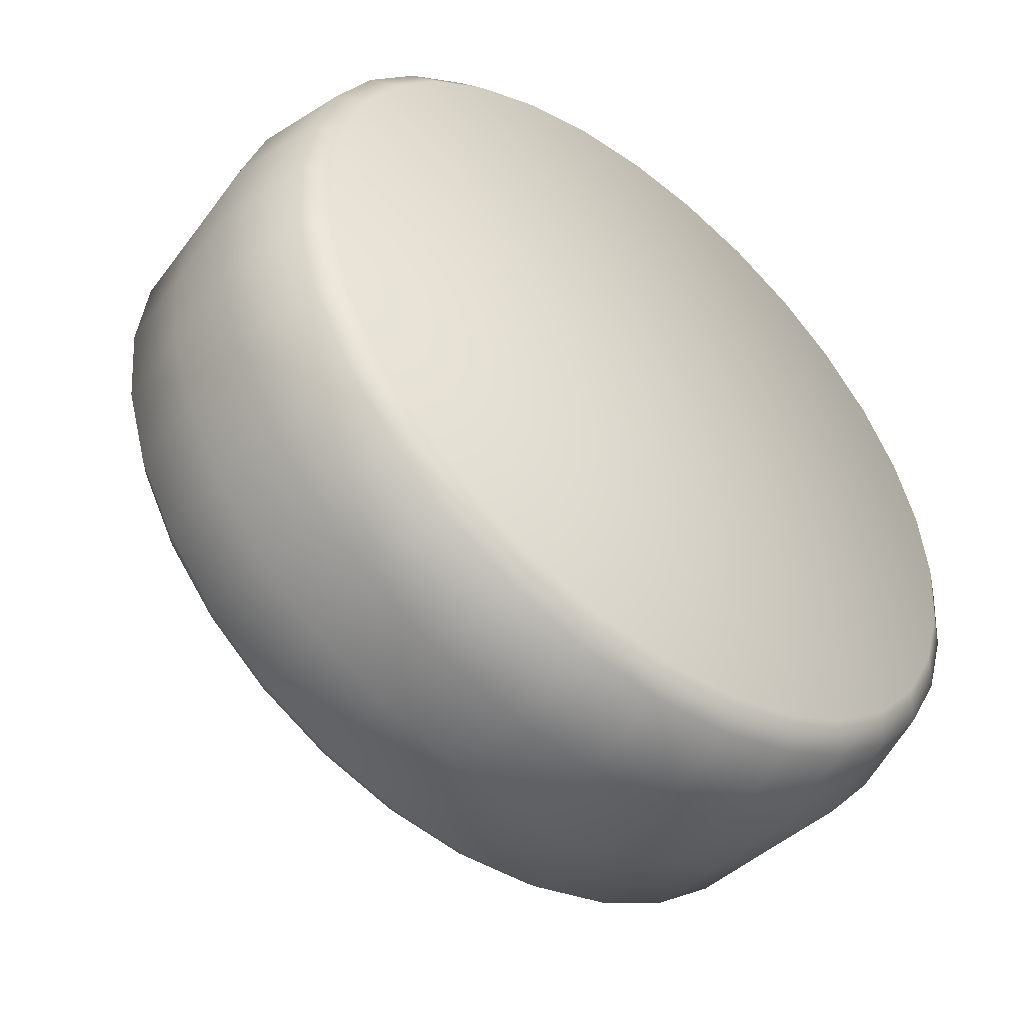
<metadata>
{"format":"obj","ext":"obj","renderer":"f3d","projection":"perspective","resolution":1024,"background":"white","views":[{"elev":-48.9,"azim":140.5,"up":"+Y"}]}
</metadata>
<code>
v -0.3631 -0.0005478 0.2373
v -0.3509 -0.000529 0.2507
v -0.3443 0.06794 0.2507
v -0.3562 0.0703 0.2373
v -0.3244 0.1338 0.2507
v -0.3357 0.1385 0.2373
v -0.2921 0.1945 0.2507
v -0.3022 0.2013 0.2373
v -0.2485 0.2478 0.2507
v -0.2571 0.2564 0.2373
v -0.1954 0.2915 0.2507
v -0.2022 0.3016 0.2373
v -0.1348 0.324 0.2507
v -0.1395 0.3353 0.2373
v -0.06898 0.3441 0.2507
v -0.07138 0.356 0.2373
v -0.0005296 0.3509 0.2507
v -0.0005471 0.3631 0.2373
v 0.06795 0.3443 0.2507
v 0.0703 0.3562 0.2373
v 0.1338 0.3244 0.2507
v 0.1385 0.3357 0.2373
v 0.1945 0.2921 0.2507
v 0.2013 0.3022 0.2373
v 0.2478 0.2485 0.2507
v 0.2564 0.2571 0.2373
v 0.2915 0.1954 0.2507
v 0.3016 0.2022 0.2373
v 0.324 0.1348 0.2507
v 0.3353 0.1395 0.2373
v 0.3441 0.06898 0.2507
v 0.356 0.07137 0.2373
v 0.3509 0.000529 0.2507
v 0.3631 0.0005478 0.2373
v 0.3443 -0.06795 0.2507
v 0.3562 -0.0703 0.2373
v 0.3244 -0.1338 0.2507
v 0.3357 -0.1385 0.2373
v 0.2921 -0.1945 0.2507
v 0.3022 -0.2013 0.2373
v 0.2485 -0.2478 0.2507
v 0.2571 -0.2564 0.2373
v 0.1954 -0.2915 0.2507
v 0.2022 -0.3016 0.2373
v 0.1348 -0.324 0.2507
v 0.1395 -0.3353 0.2373
v 0.06898 -0.3441 0.2507
v 0.07138 -0.356 0.2373
v 0.0005296 -0.3509 0.2507
v 0.0005485 -0.3631 0.2373
v -0.06795 -0.3443 0.2507
v -0.0703 -0.3562 0.2373
v -0.1338 -0.3244 0.2507
v -0.1385 -0.3357 0.2373
v -0.1945 -0.2921 0.2507
v -0.2013 -0.3022 0.2373
v -0.2478 -0.2485 0.2507
v -0.2564 -0.2571 0.2373
v -0.2915 -0.1954 0.2507
v -0.3016 -0.2022 0.2373
v -0.324 -0.1348 0.2507
v -0.3353 -0.1395 0.2373
v 0.1163 -0.2796 0.271
v 0.05954 -0.297 0.271
v -0.3441 -0.06898 0.2507
v -0.356 -0.07137 0.2373
v 0.06886 0.3489 0.01866
v 0.1356 0.3288 0.01866
v 0.1274 0.3089 0.001601
v 0.0647 0.3279 0.001601
v -0.3743 -0.0005652 0.09278
v -0.3556 -0.000537 0.01866
v -0.3487 -0.06991 0.01866
v -0.367 -0.07358 0.09278
v -0.3613 -0.07243 0.1662
v -0.3685 -0.0005558 0.1662
v -0.3284 -0.1366 0.01866
v -0.3456 -0.1438 0.09278
v -0.3402 -0.1415 0.1662
v -0.2954 -0.198 0.01866
v -0.3109 -0.2084 0.09278
v -0.3061 -0.2052 0.1662
v -0.2511 -0.2519 0.01866
v -0.2643 -0.2651 0.09278
v -0.2602 -0.2609 0.1662
v -0.1971 -0.296 0.01866
v -0.2075 -0.3115 0.09278
v -0.2042 -0.3067 0.1662
v -0.1356 -0.3288 0.01866
v -0.1427 -0.346 0.09278
v -0.1405 -0.3406 0.1662
v -0.06886 -0.3489 0.01866
v -0.07247 -0.3672 0.09278
v -0.07134 -0.3615 0.1662
v 0.0005364 -0.3556 0.01866
v 0.0005646 -0.3743 0.09278
v 0.0005565 -0.3685 0.1662
v 0.06991 -0.3487 0.01866
v 0.07358 -0.367 0.09278
v 0.07243 -0.3613 0.1662
v 0.1366 -0.3284 0.01866
v 0.1438 -0.3456 0.09278
v 0.1415 -0.3402 0.1662
v 0.198 -0.2954 0.01866
v 0.2084 -0.3109 0.09278
v 0.2052 -0.3061 0.1662
v 0.2519 -0.2511 0.01866
v 0.2651 -0.2643 0.09278
v 0.2609 -0.2602 0.1662
v 0.296 -0.1971 0.01866
v 0.3115 -0.2075 0.09278
v 0.3067 -0.2042 0.1662
v 0.3288 -0.1356 0.01866
v 0.346 -0.1427 0.09278
v 0.3406 -0.1405 0.1662
v 0.3489 -0.06886 0.01866
v 0.3672 -0.07247 0.09278
v 0.3615 -0.07134 0.1662
v 0.3556 0.000537 0.01866
v 0.3743 0.0005652 0.09278
v 0.3685 0.0005558 0.1662
v 0.3487 0.06991 0.01866
v 0.367 0.07358 0.09278
v 0.3613 0.07243 0.1662
v 0.3284 0.1366 0.01866
v 0.3456 0.1438 0.09278
v 0.3402 0.1415 0.1662
v 0.2954 0.198 0.01866
v 0.3109 0.2084 0.09278
v 0.3061 0.2052 0.1662
v 0.2511 0.2519 0.01866
v 0.2643 0.2651 0.09278
v 0.2602 0.2609 0.1662
v 0.1971 0.296 0.01866
v 0.2075 0.3115 0.09278
v 0.2042 0.3067 0.1662
v 0.1427 0.346 0.09278
v 0.1405 0.3406 0.1662
v 0.07247 0.3672 0.09278
v 0.07134 0.3615 0.1662
v -0.0005364 0.3556 0.01866
v -0.0005646 0.3743 0.09278
v -0.0005552 0.3685 0.1662
v -0.06991 0.3487 0.01866
v -0.07358 0.367 0.09278
v -0.07243 0.3613 0.1662
v -0.1366 0.3284 0.01866
v -0.1438 0.3456 0.09278
v -0.1415 0.3402 0.1662
v -0.198 0.2954 0.01866
v -0.2084 0.3109 0.09278
v -0.2052 0.3061 0.1662
v -0.2519 0.2511 0.01866
v -0.2651 0.2643 0.09278
v -0.2609 0.2602 0.1662
v -0.296 0.1971 0.01866
v -0.3115 0.2075 0.09278
v -0.3067 0.2042 0.1662
v -0.3288 0.1356 0.01866
v -0.346 0.1427 0.09278
v -0.3406 0.1405 0.1662
v -0.3489 0.06886 0.01866
v -0.3672 0.07247 0.09278
v -0.3615 0.07134 0.1662
v -0.3277 -0.06569 0.001601
v -0.3342 -0.0005035 0.001601
v -0.3278 0.0647 0.001601
v -0.3089 0.1274 0.001601
v -0.2781 0.1852 0.001601
v -0.2367 0.2359 0.001601
v -0.1861 0.2776 0.001601
v -0.1283 0.3085 0.001601
v -0.06569 0.3277 0.001601
v -0.0005041 0.3342 0.001601
v 0.1852 0.2781 0.001601
v 0.2359 0.2367 0.001601
v 0.2776 0.1861 0.001601
v 0.3085 0.1283 0.001601
v 0.3277 0.06569 0.001601
v 0.3342 0.0005035 0.001601
v 0.3279 -0.0647 0.001601
v 0.3089 -0.1274 0.001601
v 0.2781 -0.1852 0.001601
v 0.2367 -0.2359 0.001601
v 0.1861 -0.2776 0.001601
v 0.1283 -0.3085 0.001601
v 0.06569 -0.3277 0.001601
v 0.0005041 -0.3342 0.001601
v -0.0647 -0.3279 0.001601
v -0.1274 -0.3089 0.001601
v -0.1852 -0.2781 0.001601
v -0.2359 -0.2367 0.001601
v -0.2776 -0.1861 0.001601
v -0.3085 -0.1283 0.001601
v 0.1686 -0.2516 0.271
v 0.1381 -0.206 0.2903
v 0.09524 -0.229 0.2903
v -0.3029 -0.0004565 0.271
v -0.2971 0.05864 0.271
v -0.297 -0.05954 0.271
v 0.05864 0.2971 0.271
v 0.1155 0.28 0.271
v 0.28 -0.1155 0.271
v 0.2521 -0.1679 0.271
v -0.1679 -0.2521 0.271
v -0.2138 -0.2145 0.271
v -0.1686 0.2516 0.271
v -0.1163 0.2796 0.271
v 0.2796 0.1163 0.271
v 0.297 0.05954 0.271
v 0.0004572 -0.3029 0.271
v -0.28 0.1155 0.271
v 0.1679 0.2521 0.271
v 0.2145 -0.2138 0.271
v -0.2516 -0.1686 0.271
v -0.05954 0.297 0.271
v 0.3029 0.0004565 0.271
v -0.05864 -0.2971 0.271
v -0.2521 0.1679 0.271
v 0.2138 0.2145 0.271
v -0.2796 -0.1163 0.271
v -0.0004572 0.3029 0.271
v 0.2971 -0.05864 0.271
v -0.1155 -0.28 0.271
v -0.2145 0.2138 0.271
v 0.2516 0.1686 0.271
v -0.04801 -0.2433 0.2903
v 0.0003739 -0.248 0.2903
v 0.0002329 -0.1541 0.3025
v -0.02983 -0.1511 0.3025
v -0.0003739 0.248 0.2903
v 0.04801 0.2433 0.2903
v 0.04874 -0.2431 0.2903
v 0.09455 0.2292 0.2903
v 0.1375 0.2064 0.2903
v 0.1751 0.1756 0.2903
v -0.09455 -0.2292 0.2903
v 0.206 0.1381 0.2903
v -0.1375 -0.2064 0.2903
v 0.229 0.09524 0.2903
v -0.248 -0.0003746 0.2903
v -0.2433 0.04801 0.2903
v -0.1751 -0.1756 0.2903
v 0.2431 0.04874 0.2903
v -0.2292 0.09455 0.2903
v -0.206 -0.1381 0.2903
v 0.248 0.0003746 0.2903
v -0.2064 0.1375 0.2903
v -0.229 -0.09524 0.2903
v 0.2433 -0.04801 0.2903
v -0.1756 0.1751 0.2903
v -0.2431 -0.04874 0.2903
v 0.2292 -0.09455 0.2903
v -0.1381 0.206 0.2903
v 0.2064 -0.1375 0.2903
v -0.09524 0.229 0.2903
v 0.1756 -0.1751 0.2903
v -0.04874 0.2431 0.2903
v -0.05874 -0.1424 0.3025
v -0.01235 -0.06259 0.3195
v -0.02433 -0.05898 0.3195
v 0.0854 0.1282 0.3025
v 0.1088 0.1091 0.3025
v 0.128 0.08578 0.3025
v -0.0854 -0.1282 0.3025
v 0.1422 0.05917 0.3025
v -0.1541 -0.0002323 0.3025
v -0.1511 0.02983 0.3025
v -0.1088 -0.1091 0.3025
v 0.1511 0.03028 0.3025
v -0.1424 0.05874 0.3025
v -0.128 -0.08578 0.3025
v 0.1541 0.0002323 0.3025
v -0.1282 0.0854 0.3025
v -0.1422 -0.05917 0.3025
v 0.1511 -0.02983 0.3025
v -0.1091 0.1088 0.3025
v -0.1511 -0.03028 0.3025
v 0.1424 -0.05874 0.3025
v -0.08578 0.128 0.3025
v 0.1282 -0.0854 0.3025
v -0.05917 0.1422 0.3025
v 0.1091 -0.1088 0.3025
v -0.03028 0.1511 0.3025
v 0.08578 -0.128 0.3025
v -0.0002329 0.1541 0.3025
v 0.05917 -0.1422 0.3025
v 0.02983 0.1511 0.3025
v 0.03028 -0.1511 0.3025
v 0.05874 0.1424 0.3025
v -0.05898 0.02433 0.3195
v -0.06259 0.01235 0.3195
v -0.04295 0.007263 0.333
v -0.04082 0.01431 0.333
v 0.04504 0.04518 0.3195
v 0.05299 0.03552 0.3195
v -0.03536 -0.0531 0.3195
v 0.05891 0.02451 0.3195
v -0.0638 -9.667e-05 0.3195
v -0.04504 -0.04518 0.3195
v 0.06256 0.01254 0.3195
v -0.05299 -0.03552 0.3195
v 0.0638 9.667e-05 0.3195
v -0.0531 0.03536 0.3195
v -0.05891 -0.02451 0.3195
v 0.06259 -0.01235 0.3195
v -0.04518 0.04504 0.3195
v -0.06255 -0.01254 0.3195
v 0.05898 -0.02433 0.3195
v -0.03552 0.05299 0.3195
v 0.0531 -0.03536 0.3195
v -0.02451 0.05891 0.3195
v 0.04518 -0.04504 0.3195
v -0.01254 0.06256 0.3195
v 0.03552 -0.05299 0.3195
v -9.6e-05 0.0638 0.3195
v 0.02451 -0.05891 0.3195
v 0.01235 0.06259 0.3195
v 0.01254 -0.06256 0.3195
v 0.02433 0.05898 0.3195
v 9.6e-05 -0.0638 0.3195
v 0.03536 0.0531 0.3195
v -0.02701 0.03119 0.333
v -0.0327 0.02651 0.333
v -0.0003269 0.008445 0.3506
v 0.001484 0.009931 0.3506
v -0.03262 -0.0266 0.333
v -0.0373 -0.02092 0.333
v 0.03072 0.007375 0.333
v 0.03146 4.699e-05 0.333
v -0.03736 0.02081 0.333
v -0.04078 -0.01444 0.333
v 0.03075 -0.007282 0.333
v -0.04292 -0.007394 0.333
v 0.02862 -0.01433 0.333
v -0.04366 -6.579e-05 0.333
v 0.02516 -0.02083 0.333
v -0.02052 0.03467 0.333
v 0.0205 -0.02652 0.333
v -0.01348 0.03682 0.333
v 0.01481 -0.0312 0.333
v -0.006155 0.03755 0.333
v 0.008323 -0.03469 0.333
v 0.001171 0.03684 0.333
v 0.001282 -0.03684 0.333
v 0.008219 0.03471 0.333
v -0.006042 -0.03757 0.333
v 0.01472 0.03125 0.333
v -0.01337 -0.03686 0.333
v 0.02042 0.02659 0.333
v -0.02042 -0.03473 0.333
v 0.0251 0.0209 0.333
v -0.02692 -0.03127 0.333
v 0.02858 0.01442 0.333
v 0.008114 0.01196 0.3506
v 0.005786 0.01172 0.3506
v 0.02033 3.088e-05 0.371
v -0.003577 -0.002337 0.3506
v -0.003812 -5.37e-06 0.3506
v 0.01917 -0.004541 0.3506
v 0.01807 -0.006608 0.3506
v 0.003545 0.01104 0.3506
v 0.01659 -0.008421 0.3506
v 0.01478 -0.009907 0.3506
v 0.01272 -0.01102 0.3506
v 0.01045 0.01173 0.3506
v 0.01048 -0.0117 0.3506
v 0.01269 0.01105 0.3506
v 0.008149 -0.01193 0.3506
v 0.01475 0.009951 0.3506
v 0.005821 -0.0117 0.3506
v 0.01656 0.00847 0.3506
v 0.003579 -0.01103 0.3506
v 0.01805 0.006663 0.3506
v 0.001514 -0.009927 0.3506
v 0.01916 0.004598 0.3506
v -0.003584 0.002327 0.3506
v -0.0003014 -0.008446 0.3506
v 0.01984 0.002362 0.3506
v -0.002906 0.004565 0.3506
v -0.001788 -0.006639 0.3506
v 0.02008 3.088e-05 0.3506
v -0.001808 0.006634 0.3506
v -0.002893 -0.004573 0.3506
v 0.01985 -0.002303 0.3506
v 0.02033 3.088e-05 0.371
v 0.02033 3.088e-05 0.371
v 0.02033 3.088e-05 0.371
v 0.02033 3.088e-05 0.371
v 0.02033 3.088e-05 0.371
v 0.02033 3.088e-05 0.371
v 0.02033 3.088e-05 0.371
v 0.02033 3.088e-05 0.371
v 0.02033 3.088e-05 0.371
v 0.02033 3.088e-05 0.371
v 0.02033 3.088e-05 0.371
v 0.02033 3.088e-05 0.371
v 0.02033 3.088e-05 0.371
v 0.02033 3.088e-05 0.371
v 0.02033 3.088e-05 0.371
v 0.02033 3.088e-05 0.371
v 0.02033 3.088e-05 0.371
v 0.02033 3.088e-05 0.371
v 0.02033 3.088e-05 0.371
v 0.02033 3.088e-05 0.371
v 0.02033 3.088e-05 0.371
v 0.02033 3.088e-05 0.371
v 0.02033 3.088e-05 0.371
v 0.02033 3.088e-05 0.371
v 0.02033 3.088e-05 0.371
v 0.02033 3.088e-05 0.371
v 0.02033 3.088e-05 0.371
v 0.02033 3.088e-05 0.371
v 0.02033 3.088e-05 0.371
v 0.02033 3.088e-05 0.371
v 0.02033 3.088e-05 0.371
f 165 166 167
f 167 168 169
f 169 170 171
f 171 172 173
f 173 174 70
f 70 69 175
f 175 176 177
f 177 178 179
f 179 180 181
f 181 182 183
f 183 184 185
f 185 186 187
f 187 188 189
f 189 190 191
f 191 192 193
f 193 194 165
f 165 167 169
f 169 171 173
f 173 70 175
f 175 177 179
f 179 181 183
f 183 185 187
f 187 189 191
f 191 193 165
f 165 169 173
f 173 175 179
f 179 183 187
f 187 191 165
f 165 173 179
f 179 187 165
f 355 356 357
f 365 364 387
f 366 355 389
f 367 365 390
f 368 366 393
f 369 367 394
f 370 368 396
f 371 369 391
f 372 370 398
f 373 371 386
f 374 372 399
f 375 373 402
f 376 374 404
f 377 359 406
f 378 375 407
f 379 376 405
f 380 377 403
f 381 378 410
f 382 379 412
f 383 380 400
f 384 381 414
f 385 382 415
f 325 383 397
f 358 384 416
f 360 385 413
f 326 325 395
f 359 358 411
f 361 360 409
f 362 326 392
f 363 361 408
f 356 362 388
f 364 363 401
f 1 2 3
f 1 3 4
f 4 3 5
f 4 5 6
f 6 5 7
f 6 7 8
f 8 7 9
f 8 9 10
f 10 9 11
f 10 11 12
f 12 11 13
f 12 13 14
f 14 13 15
f 14 15 16
f 16 15 17
f 16 17 18
f 18 17 19
f 18 19 20
f 20 19 21
f 20 21 22
f 22 21 23
f 22 23 24
f 24 23 25
f 24 25 26
f 26 25 27
f 26 27 28
f 28 27 29
f 28 29 30
f 30 29 31
f 30 31 32
f 32 31 33
f 32 33 34
f 34 33 35
f 34 35 36
f 36 35 37
f 36 37 38
f 38 37 39
f 38 39 40
f 40 39 41
f 40 41 42
f 42 41 43
f 42 43 44
f 44 43 45
f 44 45 46
f 46 45 47
f 46 47 48
f 48 47 49
f 48 49 50
f 50 49 51
f 50 51 52
f 52 51 53
f 52 53 54
f 54 53 55
f 54 55 56
f 56 55 57
f 56 57 58
f 58 57 59
f 58 59 60
f 60 59 61
f 60 61 62
f 47 45 63
f 47 63 64
f 62 61 65
f 62 65 66
f 66 65 2
f 66 2 1
f 67 68 69
f 67 69 70
f 71 72 73
f 71 73 74
f 74 75 76
f 74 76 71
f 75 66 1
f 75 1 76
f 77 78 74
f 77 74 73
f 78 79 75
f 78 75 74
f 79 62 66
f 79 66 75
f 80 81 78
f 80 78 77
f 81 82 79
f 81 79 78
f 82 60 62
f 82 62 79
f 83 84 81
f 83 81 80
f 84 85 82
f 84 82 81
f 85 58 60
f 85 60 82
f 86 87 84
f 86 84 83
f 87 88 85
f 87 85 84
f 88 56 58
f 88 58 85
f 89 90 87
f 89 87 86
f 90 91 88
f 90 88 87
f 91 54 56
f 91 56 88
f 92 93 90
f 92 90 89
f 93 94 91
f 93 91 90
f 94 52 54
f 94 54 91
f 95 96 93
f 95 93 92
f 96 97 94
f 96 94 93
f 97 50 52
f 97 52 94
f 98 99 96
f 98 96 95
f 99 100 97
f 99 97 96
f 100 48 50
f 100 50 97
f 101 102 99
f 101 99 98
f 102 103 100
f 102 100 99
f 103 46 48
f 103 48 100
f 104 105 102
f 104 102 101
f 105 106 103
f 105 103 102
f 106 44 46
f 106 46 103
f 107 108 105
f 107 105 104
f 108 109 106
f 108 106 105
f 109 42 44
f 109 44 106
f 110 111 108
f 110 108 107
f 111 112 109
f 111 109 108
f 112 40 42
f 112 42 109
f 113 114 111
f 113 111 110
f 114 115 112
f 114 112 111
f 115 38 40
f 115 40 112
f 116 117 114
f 116 114 113
f 117 118 115
f 117 115 114
f 118 36 38
f 118 38 115
f 119 120 117
f 119 117 116
f 120 121 118
f 120 118 117
f 121 34 36
f 121 36 118
f 122 123 120
f 122 120 119
f 123 124 121
f 123 121 120
f 124 32 34
f 124 34 121
f 125 126 123
f 125 123 122
f 126 127 124
f 126 124 123
f 127 30 32
f 127 32 124
f 128 129 126
f 128 126 125
f 129 130 127
f 129 127 126
f 130 28 30
f 130 30 127
f 131 132 129
f 131 129 128
f 132 133 130
f 132 130 129
f 133 26 28
f 133 28 130
f 134 135 132
f 134 132 131
f 135 136 133
f 135 133 132
f 136 24 26
f 136 26 133
f 68 137 135
f 68 135 134
f 137 138 136
f 137 136 135
f 138 22 24
f 138 24 136
f 67 139 137
f 67 137 68
f 139 140 138
f 139 138 137
f 140 20 22
f 140 22 138
f 141 142 139
f 141 139 67
f 142 143 140
f 142 140 139
f 143 18 20
f 143 20 140
f 144 145 142
f 144 142 141
f 145 146 143
f 145 143 142
f 146 16 18
f 146 18 143
f 147 148 145
f 147 145 144
f 148 149 146
f 148 146 145
f 149 14 16
f 149 16 146
f 150 151 148
f 150 148 147
f 151 152 149
f 151 149 148
f 152 12 14
f 152 14 149
f 153 154 151
f 153 151 150
f 154 155 152
f 154 152 151
f 155 10 12
f 155 12 152
f 156 157 154
f 156 154 153
f 157 158 155
f 157 155 154
f 158 8 10
f 158 10 155
f 159 160 157
f 159 157 156
f 160 161 158
f 160 158 157
f 161 6 8
f 161 8 158
f 162 163 160
f 162 160 159
f 163 164 161
f 163 161 160
f 164 4 6
f 164 6 161
f 72 71 163
f 72 163 162
f 71 76 164
f 71 164 163
f 76 1 4
f 76 4 164
f 113 110 183
f 113 183 182
f 86 83 192
f 86 192 191
f 150 147 172
f 150 172 171
f 125 122 179
f 125 179 178
f 98 95 188
f 98 188 187
f 162 159 168
f 162 168 167
f 68 134 175
f 68 175 69
f 110 107 184
f 110 184 183
f 83 80 193
f 83 193 192
f 147 144 173
f 147 173 172
f 122 119 180
f 122 180 179
f 95 92 189
f 95 189 188
f 159 156 169
f 159 169 168
f 134 131 176
f 134 176 175
f 107 104 185
f 107 185 184
f 80 77 194
f 80 194 193
f 144 141 174
f 144 174 173
f 119 116 181
f 119 181 180
f 92 89 190
f 92 190 189
f 156 153 170
f 156 170 169
f 131 128 177
f 131 177 176
f 104 101 186
f 104 186 185
f 77 73 165
f 77 165 194
f 141 67 70
f 141 70 174
f 116 113 182
f 116 182 181
f 89 86 191
f 89 191 190
f 153 150 171
f 153 171 170
f 128 125 178
f 128 178 177
f 101 98 187
f 101 187 186
f 72 162 167
f 72 167 166
f 73 72 166
f 73 166 165
f 63 195 196
f 63 196 197
f 3 2 198
f 3 198 199
f 2 65 200
f 2 200 198
f 21 19 201
f 21 201 202
f 39 37 203
f 39 203 204
f 57 55 205
f 57 205 206
f 13 11 207
f 13 207 208
f 31 29 209
f 31 209 210
f 49 47 64
f 49 64 211
f 5 3 199
f 5 199 212
f 23 21 202
f 23 202 213
f 41 39 204
f 41 204 214
f 59 57 206
f 59 206 215
f 15 13 208
f 15 208 216
f 33 31 210
f 33 210 217
f 51 49 211
f 51 211 218
f 7 5 212
f 7 212 219
f 25 23 213
f 25 213 220
f 43 41 214
f 43 214 195
f 61 59 215
f 61 215 221
f 17 15 216
f 17 216 222
f 35 33 217
f 35 217 223
f 53 51 218
f 53 218 224
f 9 7 219
f 9 219 225
f 27 25 220
f 27 220 226
f 45 43 195
f 45 195 63
f 65 61 221
f 65 221 200
f 19 17 222
f 19 222 201
f 37 35 223
f 37 223 203
f 55 53 224
f 55 224 205
f 11 9 225
f 11 225 207
f 29 27 226
f 29 226 209
f 227 228 229
f 227 229 230
f 201 222 231
f 201 231 232
f 64 63 197
f 64 197 233
f 202 201 232
f 202 232 234
f 211 64 233
f 211 233 228
f 213 202 234
f 213 234 235
f 218 211 228
f 218 228 227
f 220 213 235
f 220 235 236
f 224 218 227
f 224 227 237
f 226 220 236
f 226 236 238
f 205 224 237
f 205 237 239
f 209 226 238
f 209 238 240
f 199 198 241
f 199 241 242
f 206 205 239
f 206 239 243
f 210 209 240
f 210 240 244
f 212 199 242
f 212 242 245
f 215 206 243
f 215 243 246
f 217 210 244
f 217 244 247
f 219 212 245
f 219 245 248
f 221 215 246
f 221 246 249
f 223 217 247
f 223 247 250
f 225 219 248
f 225 248 251
f 200 221 249
f 200 249 252
f 203 223 250
f 203 250 253
f 207 225 251
f 207 251 254
f 198 200 252
f 198 252 241
f 204 203 253
f 204 253 255
f 208 207 254
f 208 254 256
f 214 204 255
f 214 255 257
f 216 208 256
f 216 256 258
f 195 214 257
f 195 257 196
f 222 216 258
f 222 258 231
f 259 230 260
f 259 260 261
f 236 235 262
f 236 262 263
f 237 227 230
f 237 230 259
f 238 236 263
f 238 263 264
f 239 237 259
f 239 259 265
f 240 238 264
f 240 264 266
f 242 241 267
f 242 267 268
f 243 239 265
f 243 265 269
f 244 240 266
f 244 266 270
f 245 242 268
f 245 268 271
f 246 243 269
f 246 269 272
f 247 244 270
f 247 270 273
f 248 245 271
f 248 271 274
f 249 246 272
f 249 272 275
f 250 247 273
f 250 273 276
f 251 248 274
f 251 274 277
f 252 249 275
f 252 275 278
f 253 250 276
f 253 276 279
f 254 251 277
f 254 277 280
f 241 252 278
f 241 278 267
f 255 253 279
f 255 279 281
f 256 254 280
f 256 280 282
f 257 255 281
f 257 281 283
f 258 256 282
f 258 282 284
f 196 257 283
f 196 283 285
f 231 258 284
f 231 284 286
f 197 196 285
f 197 285 287
f 232 231 286
f 232 286 288
f 233 197 287
f 233 287 289
f 234 232 288
f 234 288 290
f 228 233 289
f 228 289 229
f 235 234 290
f 235 290 262
f 291 292 293
f 291 293 294
f 264 263 295
f 264 295 296
f 265 259 261
f 265 261 297
f 266 264 296
f 266 296 298
f 268 267 299
f 268 299 292
f 269 265 297
f 269 297 300
f 270 266 298
f 270 298 301
f 271 268 292
f 271 292 291
f 272 269 300
f 272 300 302
f 273 270 301
f 273 301 303
f 274 271 291
f 274 291 304
f 275 272 302
f 275 302 305
f 276 273 303
f 276 303 306
f 277 274 304
f 277 304 307
f 278 275 305
f 278 305 308
f 279 276 306
f 279 306 309
f 280 277 307
f 280 307 310
f 267 278 308
f 267 308 299
f 281 279 309
f 281 309 311
f 282 280 310
f 282 310 312
f 283 281 311
f 283 311 313
f 284 282 312
f 284 312 314
f 285 283 313
f 285 313 315
f 286 284 314
f 286 314 316
f 287 285 315
f 287 315 317
f 288 286 316
f 288 316 318
f 289 287 317
f 289 317 319
f 290 288 318
f 290 318 320
f 229 289 319
f 229 319 321
f 262 290 320
f 262 320 322
f 230 229 321
f 230 321 260
f 263 262 322
f 263 322 295
f 323 324 325
f 323 325 326
f 302 300 327
f 302 327 328
f 303 301 329
f 303 329 330
f 304 291 294
f 304 294 331
f 305 302 328
f 305 328 332
f 306 303 330
f 306 330 333
f 307 304 331
f 307 331 324
f 308 305 332
f 308 332 334
f 309 306 333
f 309 333 335
f 310 307 324
f 310 324 323
f 299 308 334
f 299 334 336
f 311 309 335
f 311 335 337
f 312 310 323
f 312 323 338
f 313 311 337
f 313 337 339
f 314 312 338
f 314 338 340
f 315 313 339
f 315 339 341
f 316 314 340
f 316 340 342
f 317 315 341
f 317 341 343
f 318 316 342
f 318 342 344
f 319 317 343
f 319 343 345
f 320 318 344
f 320 344 346
f 321 319 345
f 321 345 347
f 322 320 346
f 322 346 348
f 260 321 347
f 260 347 349
f 295 322 348
f 295 348 350
f 261 260 349
f 261 349 351
f 296 295 350
f 296 350 352
f 297 261 351
f 297 351 353
f 298 296 352
f 298 352 354
f 292 299 336
f 292 336 293
f 300 297 353
f 300 353 327
f 301 298 354
f 301 354 329
f 336 334 358
f 336 358 359
f 337 335 360
f 337 360 361
f 338 323 326
f 338 326 362
f 339 337 361
f 339 361 363
f 340 338 362
f 340 362 356
f 341 339 363
f 341 363 364
f 342 340 356
f 342 356 355
f 343 341 364
f 343 364 365
f 344 342 355
f 344 355 366
f 345 343 365
f 345 365 367
f 346 344 366
f 346 366 368
f 347 345 367
f 347 367 369
f 348 346 368
f 348 368 370
f 349 347 369
f 349 369 371
f 350 348 370
f 350 370 372
f 351 349 371
f 351 371 373
f 352 350 372
f 352 372 374
f 353 351 373
f 353 373 375
f 354 352 374
f 354 374 376
f 293 336 359
f 293 359 377
f 327 353 375
f 327 375 378
f 329 354 376
f 329 376 379
f 294 293 377
f 294 377 380
f 328 327 378
f 328 378 381
f 330 329 379
f 330 379 382
f 331 294 380
f 331 380 383
f 332 328 381
f 332 381 384
f 333 330 382
f 333 382 385
f 324 331 383
f 324 383 325
f 334 332 384
f 334 384 358
f 335 333 385
f 335 385 360

</code>
